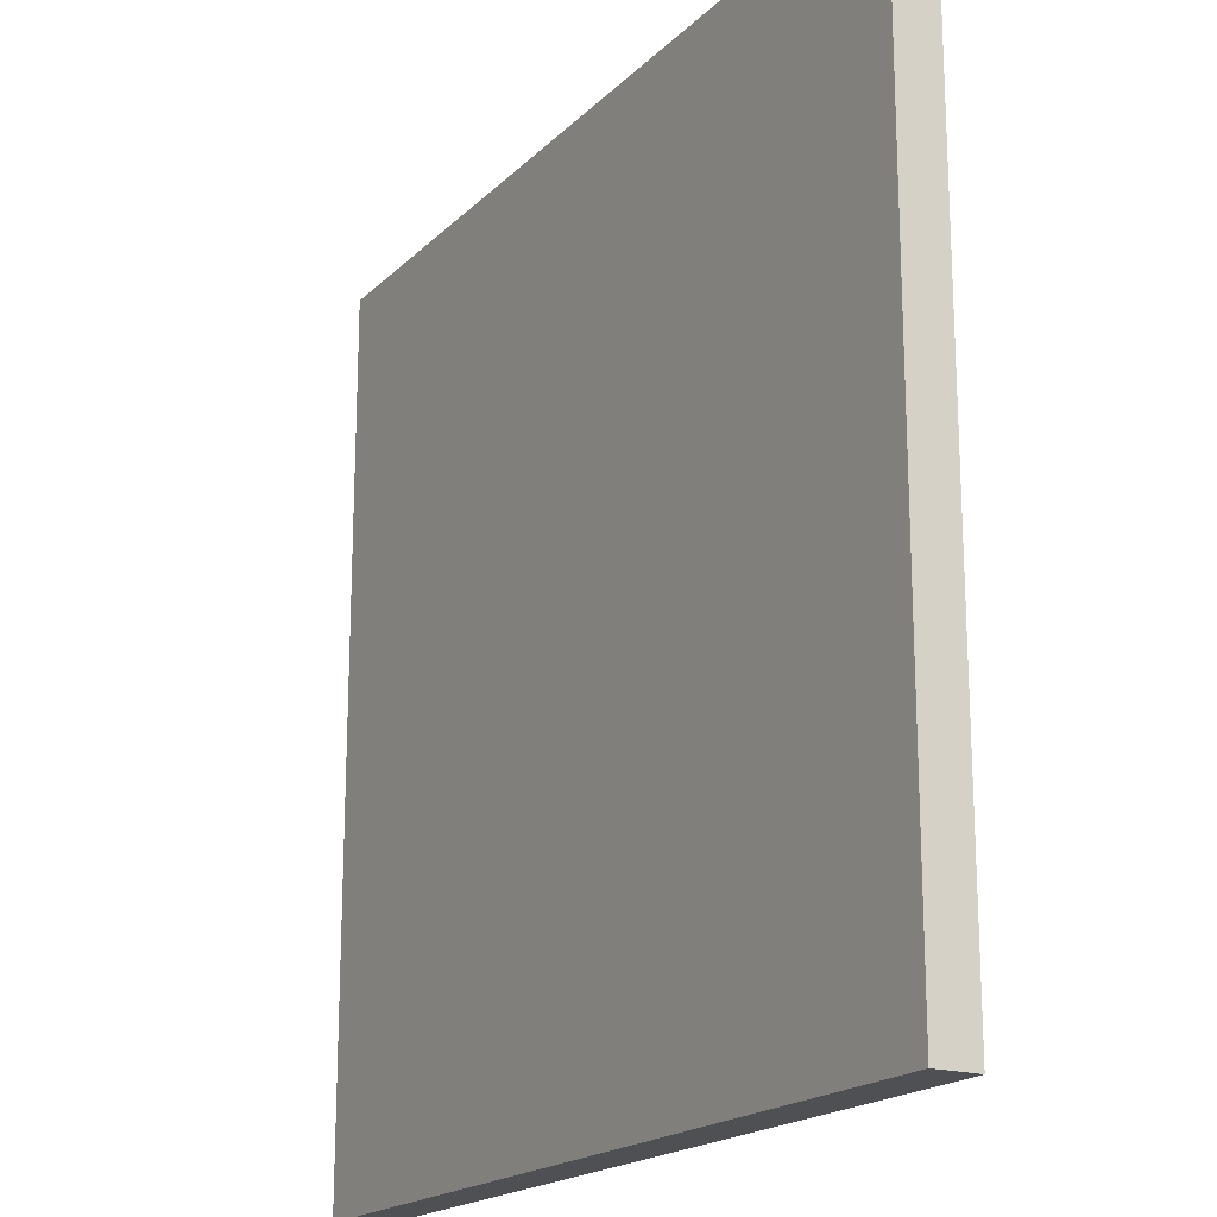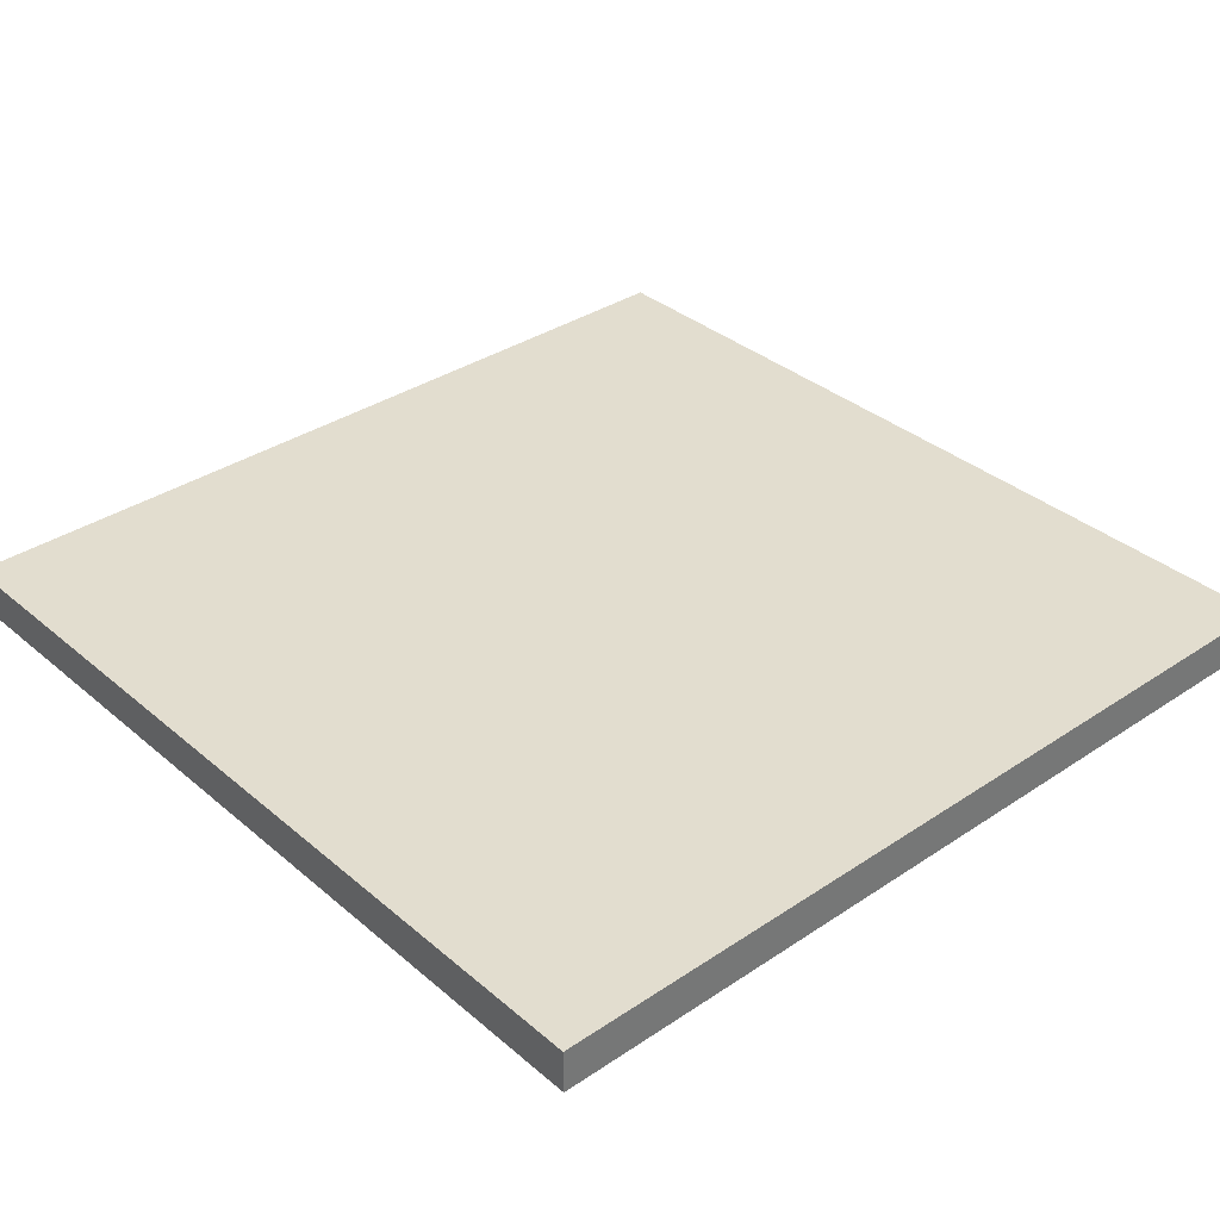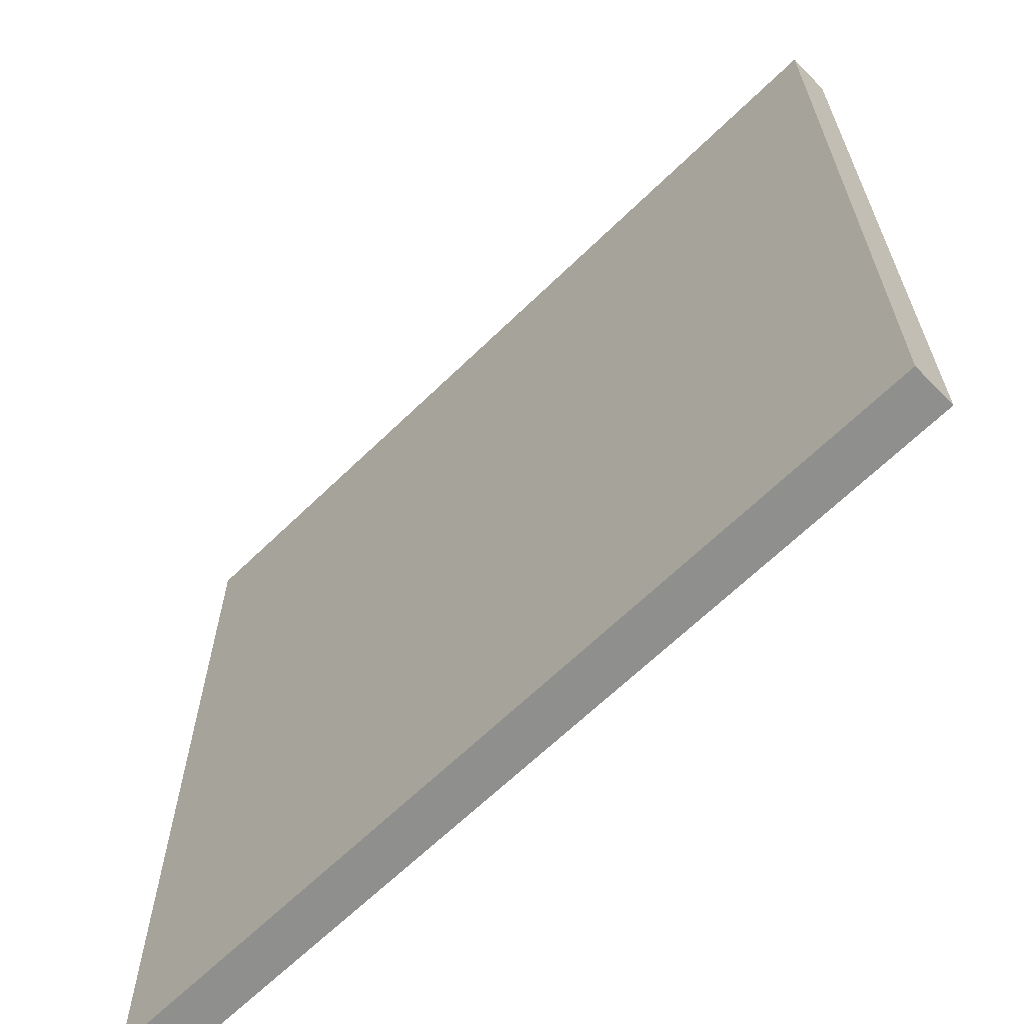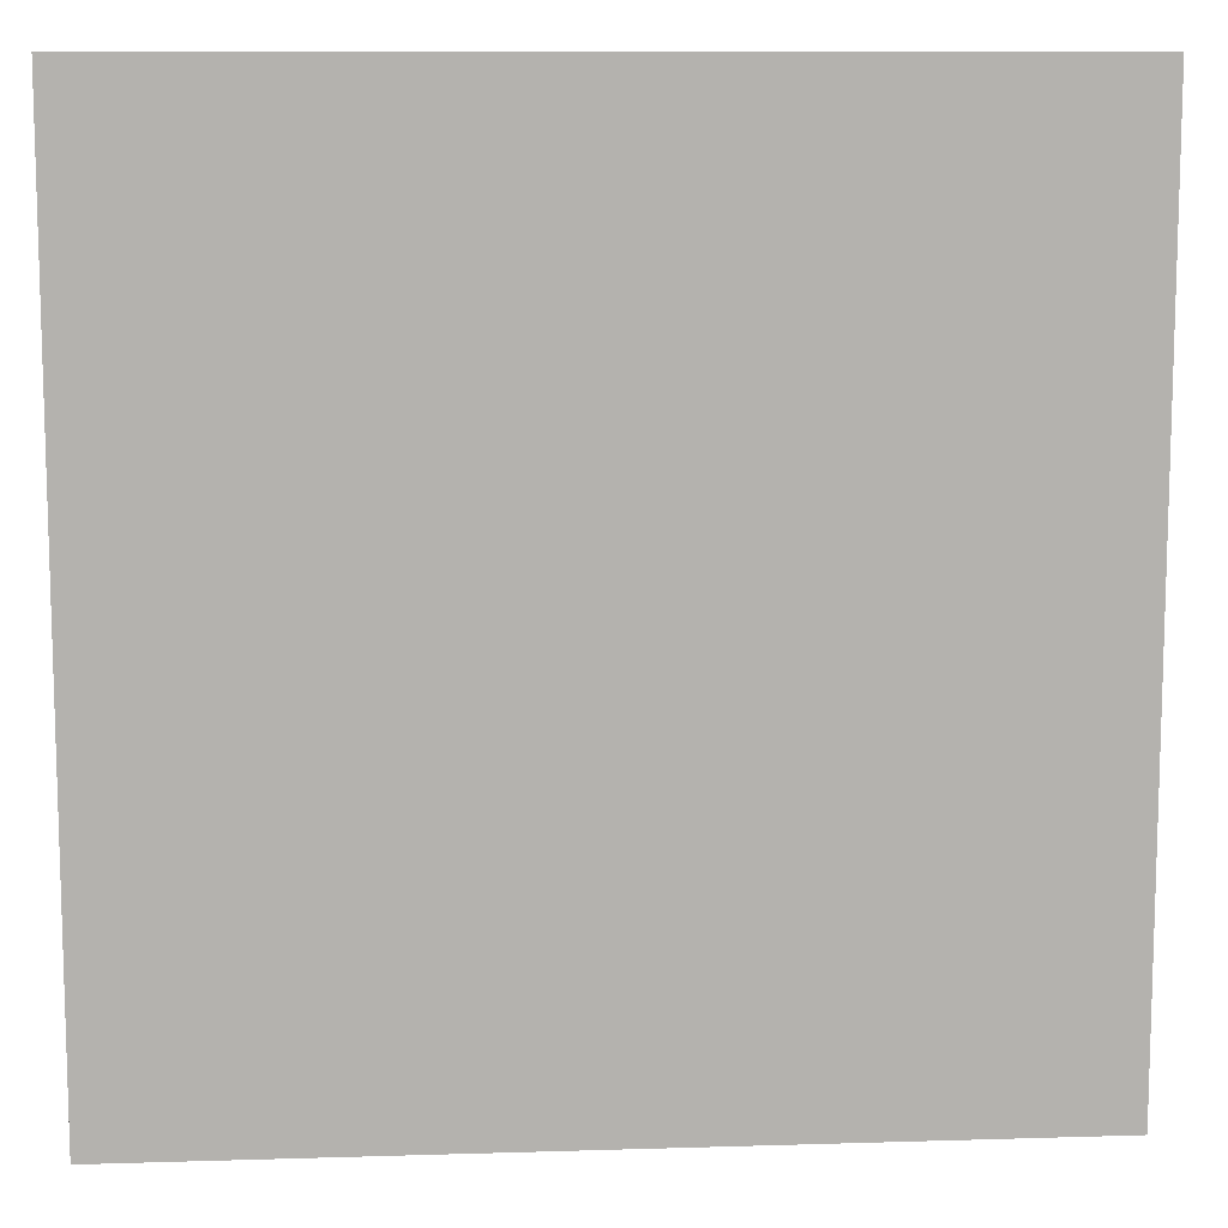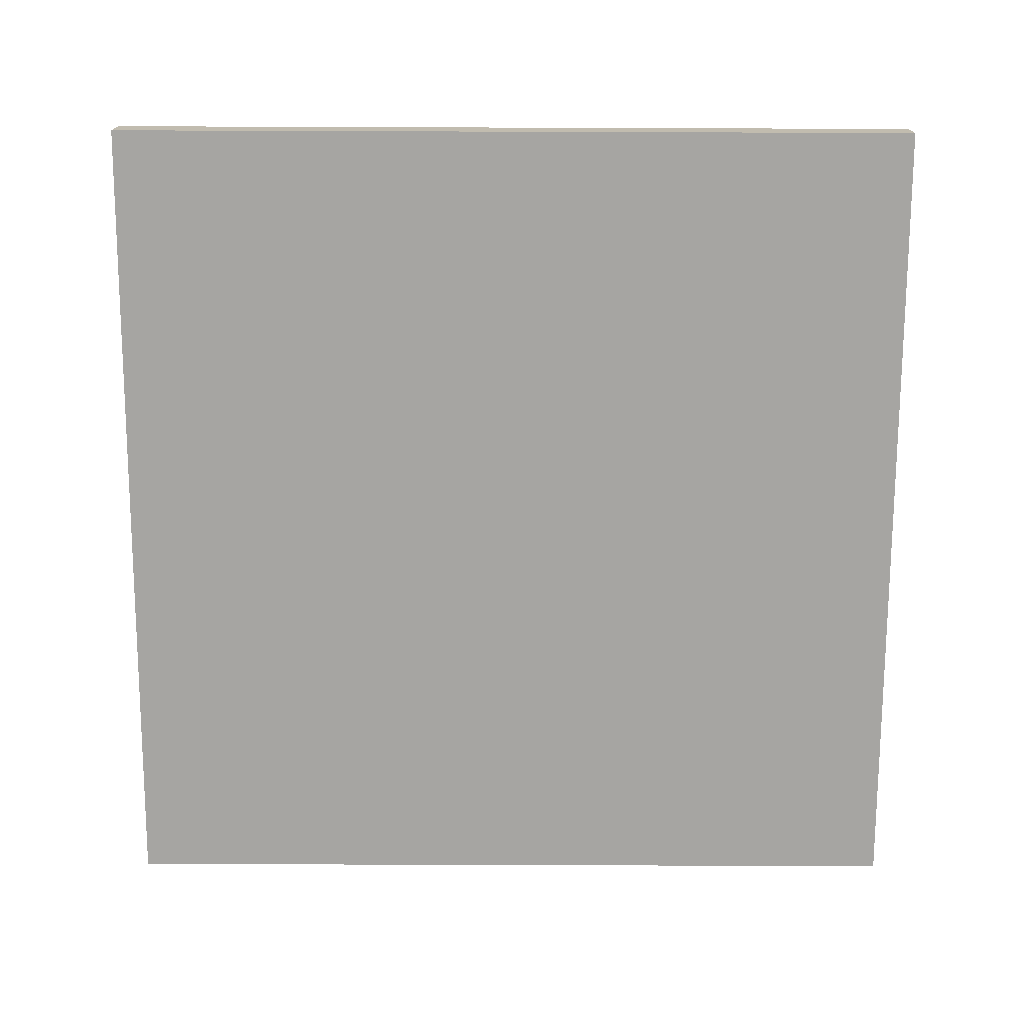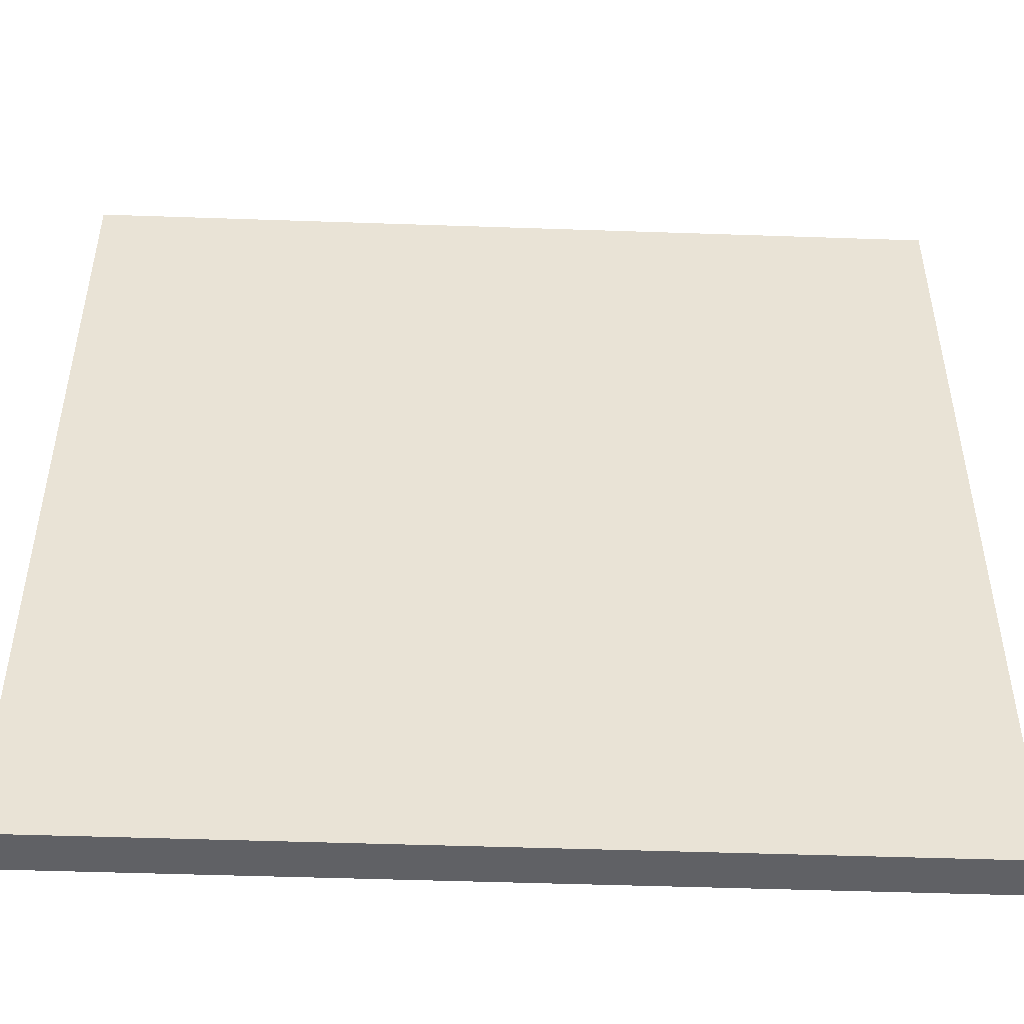
<metadata>
{"format":"obj","ext":"obj","renderer":"f3d","projection":"perspective","resolution":1024,"background":"white","views":[{"elev":-18.8,"azim":59.8,"up":"+Z"},{"elev":35.0,"azim":-131.7,"up":"+Y"},{"elev":-65.1,"azim":44.4,"up":"+Z"},{"elev":10.6,"azim":-4.4,"up":"+Z"},{"elev":-73.7,"azim":89.8,"up":"+Y"},{"elev":-48.7,"azim":177.8,"up":"+Z"}]}
</metadata>
<code>
o
v -2 0 2
v -2 0 -2
v -2 0.2 2
v -2 0.2 -2
v 2 0 2
v 2 0 -2
v 2 0.1 1.5
v 2 0.1 1.3
v 2 0.1 0.4
v 2 0.1 0.2
v 2 0.1 -0.2
v 2 0.1 -0.4
v 2 0.1 -1.3
v 2 0.1 -1.5
v 2 0.2 2
v 2 0.2 1.5
v 2 0.2 1.3
v 2 0.2 0.4
v 2 0.2 0.2
v 2 0.2 -0.2
v 2 0.2 -0.4
v 2 0.2 -1.3
v 2 0.2 -1.5
v 2 0.2 -2
v -2 0 2
v -2 0.2 2
v -1.6 0.1 2
v -1.6 0.2 2
v -1.4 0.1 2
v -1.4 0.2 2
v 1.3 0 2
v 1.3 0.2 2
v 1.4 0 2
v 1.4 0.2 2
v 2 0 2
v 2 0.2 2
v -2 0 -2
v -2 0.2 -2
v -1.6 0.1 -2
v -1.6 0.2 -2
v -1.4 0.1 -2
v -1.4 0.2 -2
v 1.3 0 -2
v 1.3 0.2 -2
v 1.4 0 -2
v 1.4 0.2 -2
v 2 0 -2
v 2 0.2 -2
v -2 0 2
v 1.3 0 2
v 1.4 0 2
v 2 0 2
v 1.3 0 1.9
v 1.4 0 1.9
v 1.3 0 -1.9
v 1.4 0 -1.9
v -2 0 -2
v 1.3 0 -2
v 1.4 0 -2
v 2 0 -2
v -2 0.2 2
v -1.6 0.2 2
v -1.4 0.2 2
v 1.3 0.2 2
v 1.4 0.2 2
v 2 0.2 2
v -1.7 0.2 1.9
v -1.6 0.2 1.9
v -1.5 0.2 1.9
v -1.4 0.2 1.9
v 1.3 0.2 1.9
v 1.4 0.2 1.9
v -1.7 0.2 1.8
v -1.5 0.2 1.8
v 1.1 0.2 1.7
v 1.2 0.2 1.7
v 1.1 0.2 1.6
v 1.2 0.2 1.6
v 1.9 0.2 1.5
v 2 0.2 1.5
v -1.4 0.2 1.4
v -1.1 0.2 1.4
v -1.6 0.2 1.3
v -1.5 0.2 1.3
v -1.4 0.2 1.3
v -1.2 0.2 1.3
v 1.9 0.2 1.3
v 2 0.2 1.3
v -1.7 0.2 1.2
v -1.6 0.2 1.2
v -1.2 0.2 1.2
v -1.1 0.2 1.2
v -1.7 0.2 1.1
v -1.5 0.2 1.1
v -1.4 0.2 1
v -1.2 0.2 1
v -1.4 0.2 0.9
v -1.2 0.2 0.9
v -1 0.2 0.7
v -0.9 0.2 0.7
v -1 0.2 0.6
v -0.9 0.2 0.6
v 1 0.2 0.6
v 1.2 0.2 0.6
v 1 0.2 0.5
v 1.2 0.2 0.5
v 1.3 0.2 0.5
v -0.3 0.2 0.4
v -0.2 0.2 0.4
v 1.2 0.2 0.4
v 1.3 0.2 0.4
v 1.9 0.2 0.4
v 2 0.2 0.4
v -0.3 0.2 0.3
v -0.2 0.2 0.3
v 0.7 0.2 0.3
v 0.8 0.2 0.3
v 0.6 0.2 0.2
v 0.7 0.2 0.2
v 1.9 0.2 0.2
v 2 0.2 0.2
v 0.6 0.2 0.1
v 0.8 0.2 0.1
v 0.6 0.2 -0.1
v 0.8 0.2 -0.1
v 0.6 0.2 -0.2
v 0.7 0.2 -0.2
v 1.9 0.2 -0.2
v 2 0.2 -0.2
v -0.3 0.2 -0.3
v -0.2 0.2 -0.3
v 0.7 0.2 -0.3
v 0.8 0.2 -0.3
v -0.3 0.2 -0.4
v -0.2 0.2 -0.4
v 1.2 0.2 -0.4
v 1.3 0.2 -0.4
v 1.9 0.2 -0.4
v 2 0.2 -0.4
v 1 0.2 -0.5
v 1.2 0.2 -0.5
v 1.3 0.2 -0.5
v -1 0.2 -0.6
v -0.9 0.2 -0.6
v 1 0.2 -0.6
v 1.2 0.2 -0.6
v -1 0.2 -0.7
v -0.9 0.2 -0.7
v -1.4 0.2 -0.9
v -1.2 0.2 -0.9
v -1.4 0.2 -1
v -1.2 0.2 -1
v -1.7 0.2 -1.1
v -1.5 0.2 -1.1
v -1.7 0.2 -1.2
v -1.6 0.2 -1.2
v -1.2 0.2 -1.2
v -1.1 0.2 -1.2
v -1.6 0.2 -1.3
v -1.5 0.2 -1.3
v -1.4 0.2 -1.3
v -1.2 0.2 -1.3
v 1.9 0.2 -1.3
v 2 0.2 -1.3
v -1.4 0.2 -1.4
v -1.1 0.2 -1.4
v 1.9 0.2 -1.5
v 2 0.2 -1.5
v 1.1 0.2 -1.6
v 1.2 0.2 -1.6
v 1.1 0.2 -1.7
v 1.2 0.2 -1.7
v -1.7 0.2 -1.8
v -1.5 0.2 -1.8
v -1.7 0.2 -1.9
v -1.6 0.2 -1.9
v -1.5 0.2 -1.9
v -1.4 0.2 -1.9
v 1.3 0.2 -1.9
v 1.4 0.2 -1.9
v -2 0.2 -2
v -1.6 0.2 -2
v -1.4 0.2 -2
v 1.3 0.2 -2
v 1.4 0.2 -2
v 2 0.2 -2
f 3 2 1
f 4 2 3
f 5 6 7
f 7 6 8
f 8 6 9
f 9 6 10
f 10 6 11
f 11 6 12
f 12 6 13
f 13 6 14
f 5 7 15
f 7 8 16
f 15 7 16
f 8 9 17
f 16 8 17
f 9 10 18
f 17 9 18
f 10 11 19
f 18 10 19
f 11 12 20
f 19 11 20
f 12 13 21
f 20 12 21
f 13 14 22
f 21 13 22
f 14 6 23
f 22 14 23
f 23 6 24
f 27 26 25
f 28 26 27
f 29 27 25
f 29 28 27
f 30 28 29
f 31 29 25
f 31 30 29
f 32 30 31
f 33 32 31
f 34 32 33
f 35 34 33
f 36 34 35
f 37 38 39
f 39 38 40
f 37 39 41
f 39 40 41
f 41 40 42
f 37 41 43
f 41 42 43
f 43 42 44
f 43 44 45
f 45 44 46
f 45 46 47
f 47 46 48
f 53 50 49
f 53 51 50
f 54 52 51
f 54 51 53
f 55 53 49
f 55 54 53
f 56 52 54
f 56 54 55
f 57 55 49
f 58 56 55
f 58 55 57
f 59 52 56
f 59 56 58
f 60 52 59
f 61 62 67
f 62 63 68
f 67 62 68
f 68 63 69
f 63 64 70
f 69 63 70
f 64 65 71
f 70 64 71
f 65 66 72
f 71 65 72
f 61 67 73
f 68 69 73
f 67 68 73
f 70 71 74
f 73 69 74
f 71 72 74
f 69 70 74
f 73 74 75
f 74 72 75
f 75 72 76
f 73 75 77
f 75 76 77
f 76 72 78
f 77 76 78
f 72 66 79
f 78 72 79
f 77 78 79
f 79 66 80
f 73 77 81
f 77 79 81
f 81 79 82
f 73 81 83
f 83 81 84
f 81 82 85
f 84 81 85
f 85 82 86
f 79 80 87
f 82 79 87
f 87 80 88
f 61 73 89
f 73 83 89
f 83 84 90
f 89 83 90
f 86 82 91
f 85 86 91
f 84 85 91
f 87 88 92
f 91 82 92
f 82 87 92
f 89 90 93
f 61 89 93
f 90 84 94
f 93 90 94
f 91 92 94
f 84 91 94
f 93 94 95
f 94 92 95
f 95 92 96
f 93 95 97
f 95 96 97
f 96 92 98
f 97 96 98
f 92 88 99
f 98 92 99
f 97 98 99
f 99 88 100
f 97 99 101
f 99 100 101
f 100 88 102
f 101 100 102
f 102 88 103
f 103 88 104
f 101 102 105
f 102 103 105
f 103 104 105
f 104 88 106
f 105 104 106
f 106 88 107
f 101 105 108
f 105 106 108
f 108 106 109
f 106 107 110
f 109 106 110
f 107 88 111
f 110 107 111
f 111 88 112
f 112 88 113
f 108 109 114
f 101 108 114
f 109 110 115
f 114 109 115
f 110 111 115
f 111 112 115
f 115 112 116
f 116 112 117
f 114 115 118
f 115 116 118
f 116 117 119
f 118 116 119
f 112 113 120
f 117 112 120
f 120 113 121
f 118 119 122
f 114 118 122
f 119 117 123
f 122 119 123
f 120 121 123
f 117 120 123
f 114 122 124
f 122 123 124
f 123 121 125
f 124 123 125
f 114 124 126
f 124 125 126
f 126 125 127
f 125 121 128
f 128 121 129
f 101 114 130
f 114 126 130
f 126 127 130
f 130 127 131
f 127 125 132
f 131 127 132
f 125 128 133
f 132 125 133
f 130 131 134
f 101 130 134
f 131 132 135
f 134 131 135
f 132 133 135
f 133 128 136
f 135 133 136
f 136 128 137
f 128 129 138
f 137 128 138
f 138 129 139
f 134 135 140
f 135 136 140
f 136 137 141
f 140 136 141
f 138 139 142
f 141 137 142
f 137 138 142
f 97 101 143
f 134 140 143
f 101 134 143
f 143 140 144
f 140 141 145
f 144 140 145
f 141 142 146
f 145 141 146
f 143 144 147
f 97 143 147
f 144 145 148
f 147 144 148
f 145 146 148
f 93 97 149
f 97 147 149
f 147 148 149
f 149 148 150
f 93 149 151
f 149 150 151
f 150 148 152
f 151 150 152
f 61 93 153
f 93 151 153
f 151 152 153
f 153 152 154
f 61 153 155
f 153 154 155
f 155 154 156
f 152 148 157
f 154 152 157
f 157 148 158
f 156 154 159
f 155 156 159
f 154 157 160
f 159 154 160
f 160 157 161
f 157 158 162
f 161 157 162
f 158 148 163
f 148 146 163
f 142 139 163
f 146 142 163
f 163 139 164
f 161 162 165
f 159 160 165
f 160 161 165
f 162 158 166
f 165 162 166
f 158 163 166
f 163 164 167
f 166 163 167
f 165 166 167
f 167 164 168
f 165 167 169
f 167 168 169
f 169 168 170
f 165 169 171
f 169 170 171
f 170 168 172
f 171 170 172
f 159 165 173
f 61 155 173
f 171 172 173
f 165 171 173
f 155 159 173
f 173 172 174
f 61 173 175
f 173 174 175
f 175 174 176
f 174 172 177
f 176 174 177
f 177 172 178
f 172 168 179
f 178 172 179
f 179 168 180
f 175 176 181
f 61 175 181
f 177 178 182
f 181 176 182
f 176 177 182
f 178 179 183
f 182 178 183
f 179 180 184
f 183 179 184
f 180 168 185
f 184 180 185
f 185 168 186

</code>
